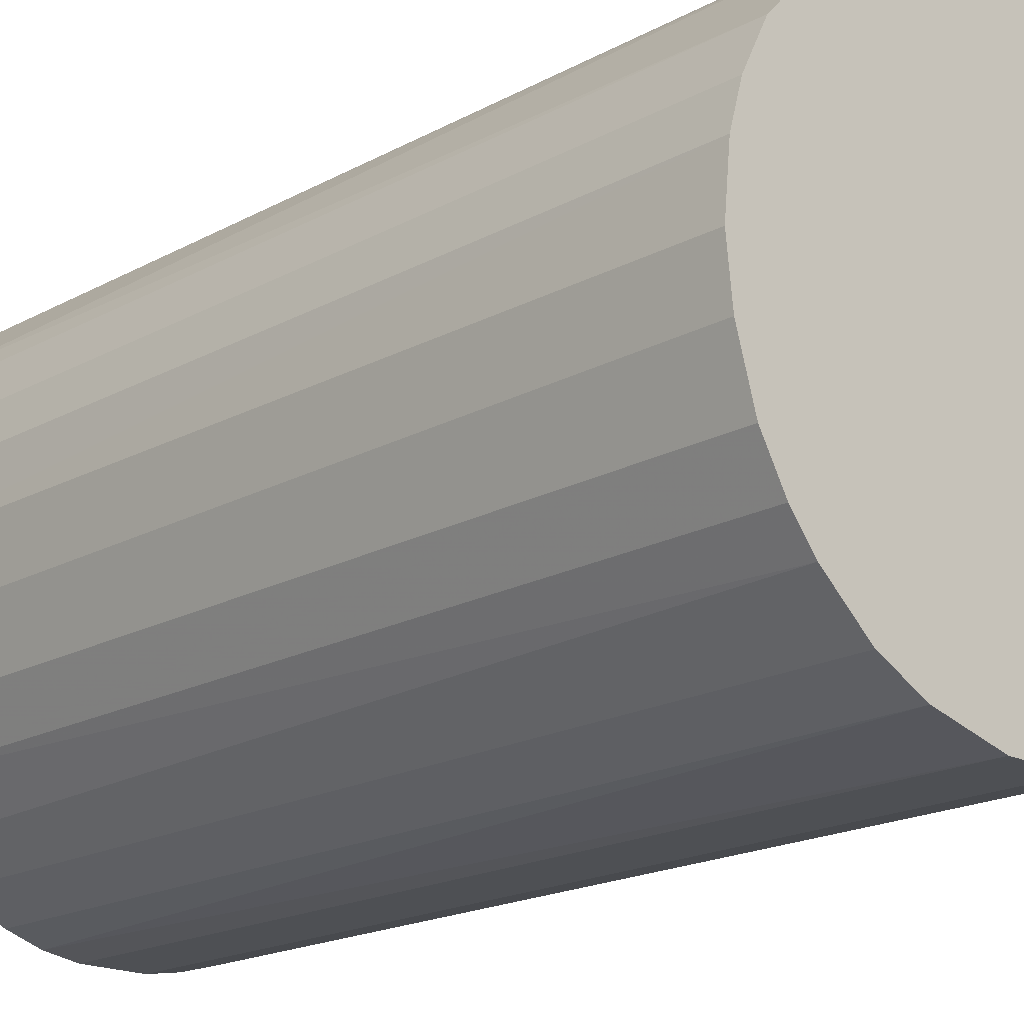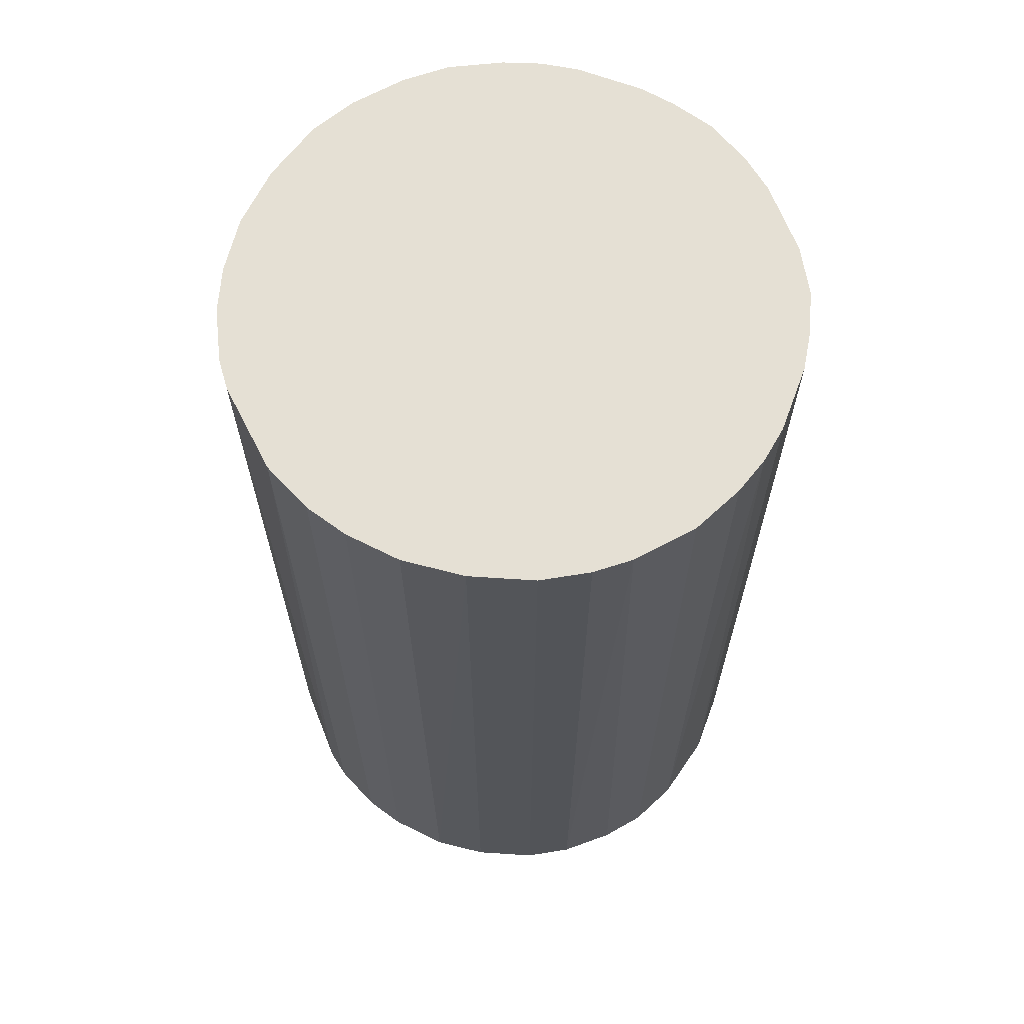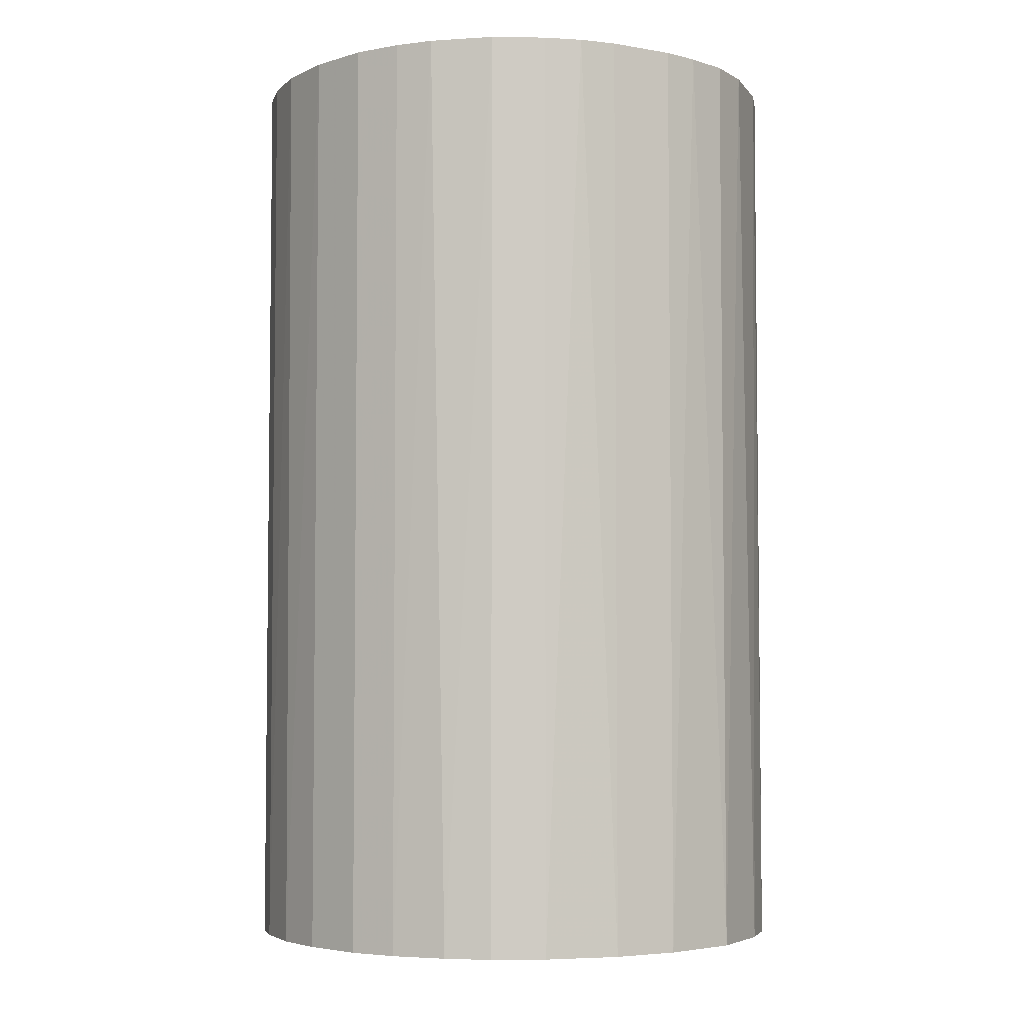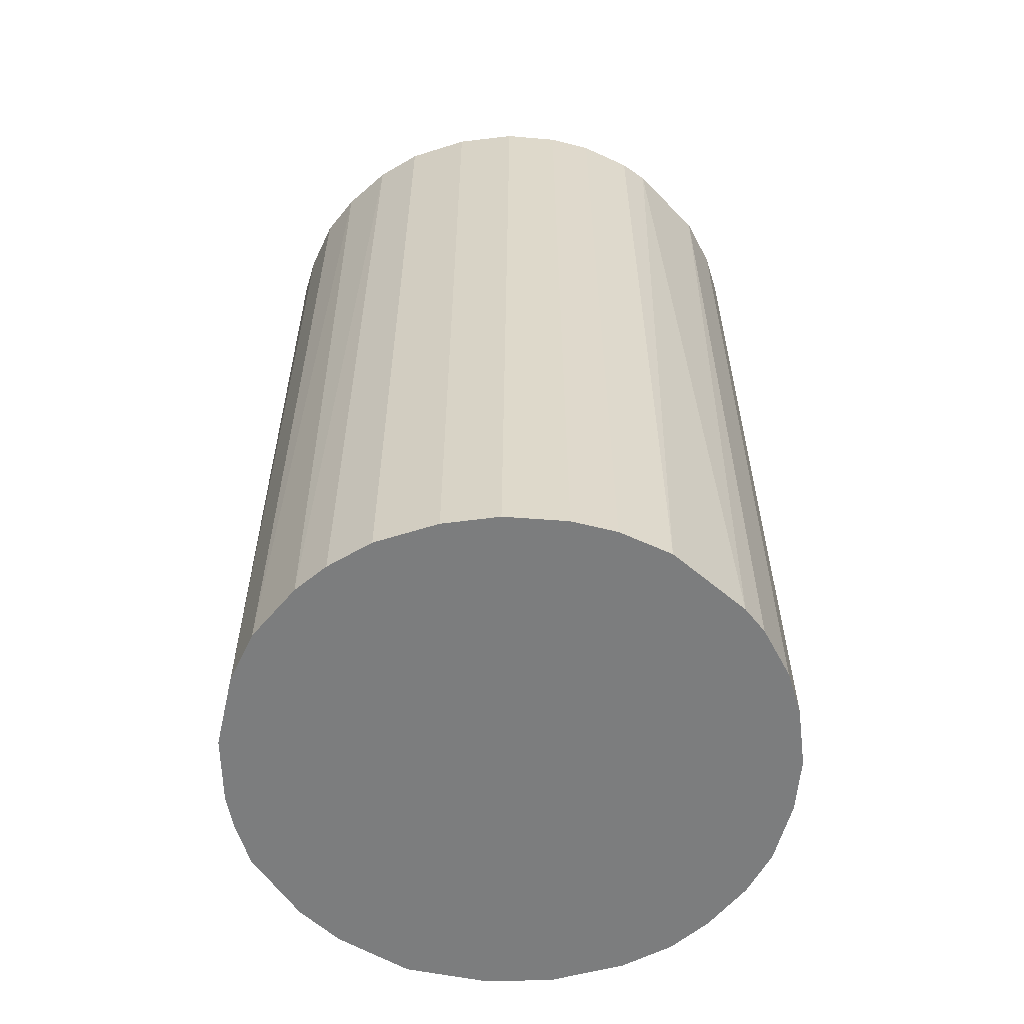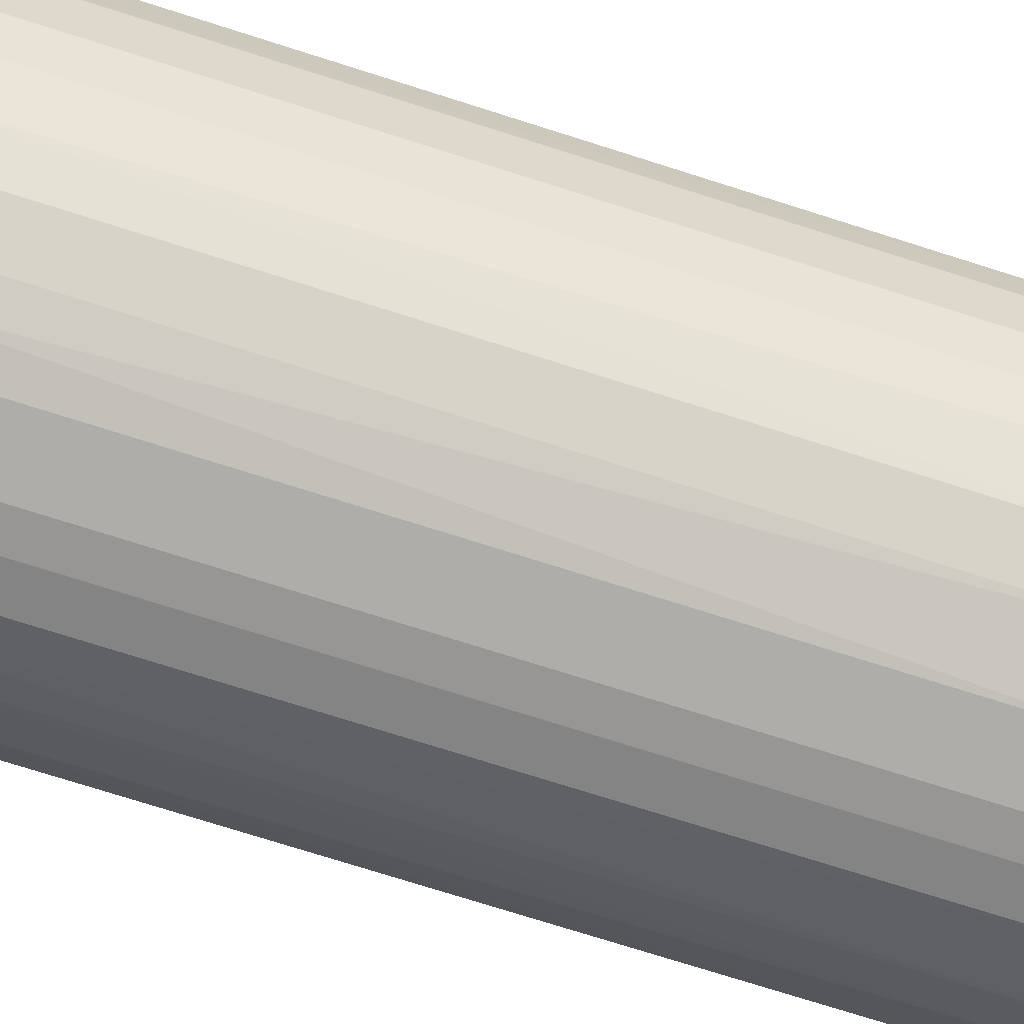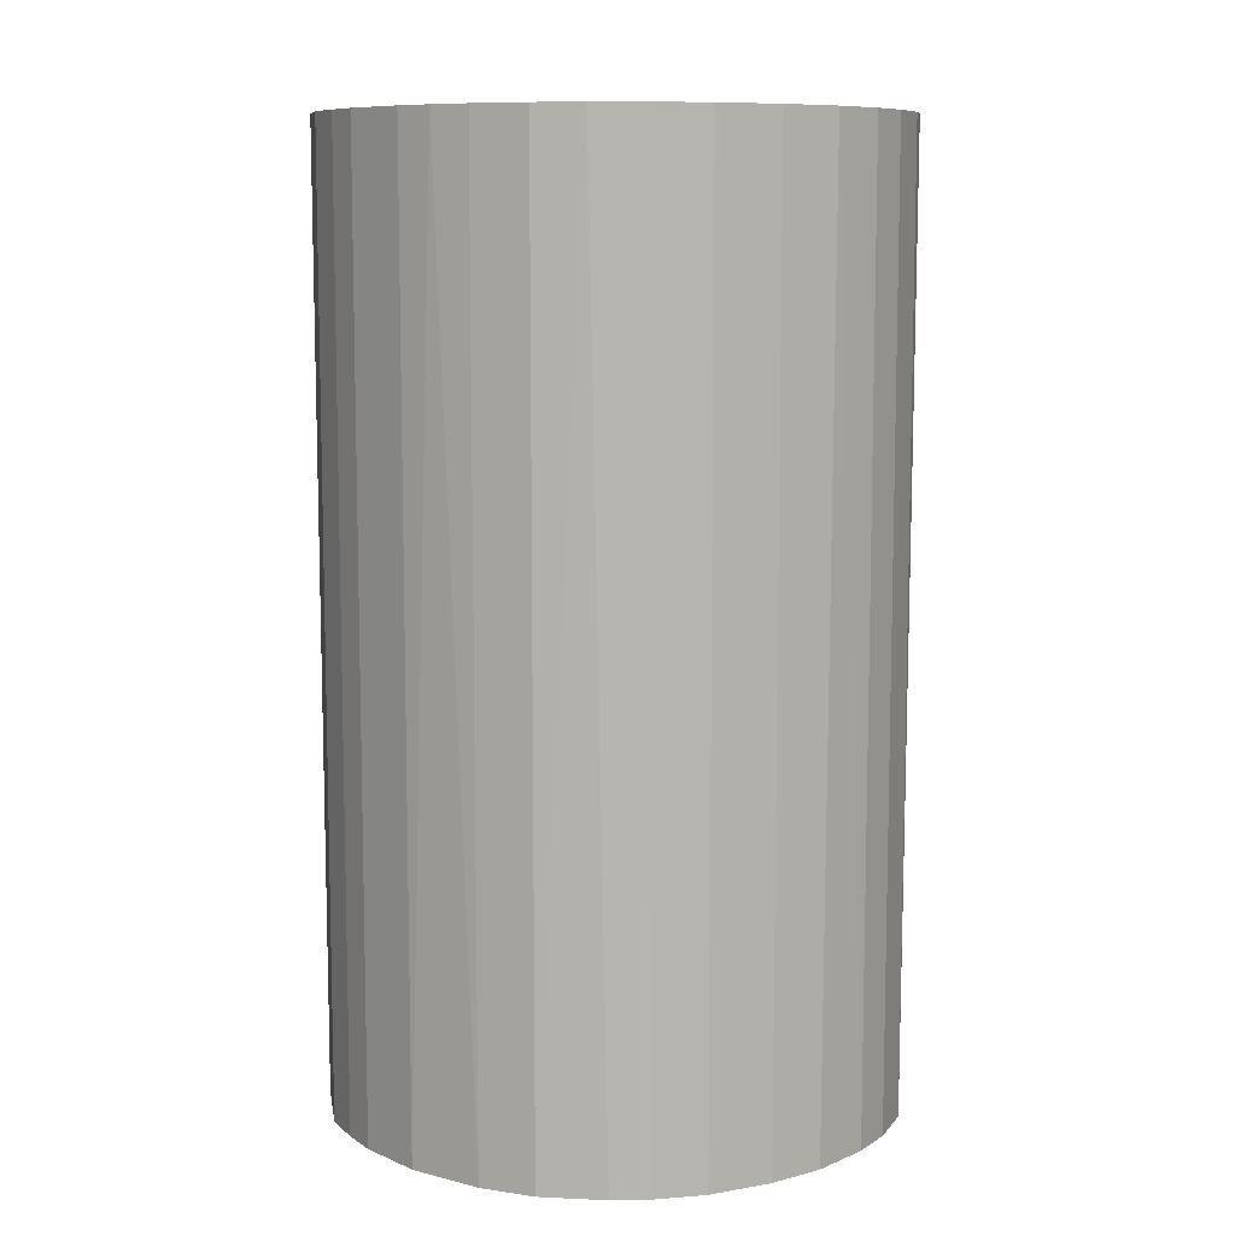
<metadata>
{"format":"obj","ext":"obj","renderer":"f3d","projection":"perspective","resolution":1024,"background":"white","views":[{"elev":-18.6,"azim":136.3,"up":"+Y"},{"elev":65.7,"azim":-159.5,"up":"+Z"},{"elev":-4.5,"azim":-119.3,"up":"+Z"},{"elev":-59.0,"azim":91.3,"up":"+Z"},{"elev":-77.3,"azim":72.6,"up":"+Y"},{"elev":9.2,"azim":48.3,"up":"+Z"}]}
</metadata>
<code>
o convex_0
v 0.000394 0.02422 0.04077
v -0.00278 -0.02396 -0.04077
v -0.005954 -0.02343 -0.04077
v 0.005157 0.02368 -0.04077
v 0.02369 -0.004898 0.04077
v -0.02343 -0.005954 0.04077
v -0.02237 0.009393 -0.04077
v 0.02369 0.005157 -0.04077
v 0.00304 -0.02396 0.04077
v 0.01786 -0.01654 -0.04077
v 0.01892 0.01521 0.04077
v -0.01655 0.01786 0.04077
v -0.02237 -0.009661 -0.04077
v -0.01337 -0.02025 0.04077
v -0.01019 0.0221 -0.04077
v 0.01681 -0.0176 0.04077
v 0.0131 0.02051 -0.04077
v -0.02396 0.00304 0.04077
v 0.009393 -0.02237 -0.04077
v 0.0221 -0.01019 -0.04077
v 0.008864 0.02263 0.04077
v -0.01549 -0.01866 -0.04077
v 0.02369 0.005157 0.04077
v -0.02025 -0.01337 0.04077
v 0.02051 0.0131 -0.04077
v -0.02396 -0.00278 -0.04077
v -0.01019 0.0221 0.04077
v -0.0176 0.0168 -0.04077
v -0.02025 0.01363 0.04077
v -0.005954 -0.02343 0.04077
v 0.02422 -0.000134 -0.04077
v -0.004898 0.02369 -0.04077
v 0.01363 -0.02025 0.04077
v 0.01998 -0.0139 0.04077
v -0.009661 -0.02237 -0.04077
v 0.02263 0.008864 0.04077
v 0.0131 0.02051 0.04077
v 0.00304 -0.02396 -0.04077
v -0.02396 0.00304 -0.04077
v 0.006218 -0.02343 0.04077
v -0.02343 0.006214 0.04077
v 0.01363 -0.02025 -0.04077
v -0.01867 -0.01549 -0.04077
v -0.0139 0.01998 -0.04077
v 0.01522 0.01892 -0.04077
v 0.02422 0.000394 0.04077
v -0.004898 0.02369 0.04077
v -0.000134 0.02422 -0.04077
v -0.01602 -0.01814 0.04077
v 0.0221 -0.01019 0.04077
v 0.02369 -0.004898 -0.04077
v -0.02025 0.01363 -0.04077
v -0.009661 -0.02237 0.04077
v -0.02237 -0.009661 0.04077
v 0.008864 0.02263 -0.04077
v 0.02263 0.008864 -0.04077
v -0.00278 -0.02396 0.04077
v -0.02396 -0.00278 0.04077
v 0.005157 0.02368 0.04077
v -0.02237 0.009393 0.04077
v 0.02051 0.0131 0.04077
v 0.009393 -0.02237 0.04077
v 0.01998 -0.0139 -0.04077
v -0.0139 0.01998 0.04077
f 27 44 64
f 2 3 4
f 5 1 6
f 4 3 7
f 2 4 8
f 5 6 9
f 2 8 10
f 1 5 11
f 6 1 12
f 7 3 13
f 9 6 14
f 4 7 15
f 5 9 16
f 8 4 17
f 6 12 18
f 2 10 19
f 10 8 20
f 1 11 21
f 13 3 22
f 11 5 23
f 14 6 24
f 8 17 25
f 13 6 26
f 7 13 26
f 12 1 27
f 15 7 28
f 18 12 29
f 12 28 29
f 3 2 30
f 9 14 30
f 20 8 31
f 4 15 32
f 15 27 32
f 16 9 33
f 5 16 34
f 16 10 34
f 22 3 35
f 14 22 35
f 3 30 35
f 23 8 36
f 11 23 36
f 21 11 37
f 17 21 37
f 9 2 38
f 2 19 38
f 7 26 39
f 26 18 39
f 33 9 40
f 9 38 40
f 38 19 40
f 18 29 41
f 7 39 41
f 39 18 41
f 10 16 42
f 19 10 42
f 16 33 42
f 33 19 42
f 13 22 43
f 24 13 43
f 27 15 44
f 28 12 44
f 15 28 44
f 25 17 45
f 11 25 45
f 37 11 45
f 17 37 45
f 23 5 46
f 8 23 46
f 5 31 46
f 31 8 46
f 27 1 47
f 32 27 47
f 32 47 48
f 1 4 48
f 4 32 48
f 47 1 48
f 22 14 49
f 14 24 49
f 43 22 49
f 24 43 49
f 20 5 50
f 5 34 50
f 34 20 50
f 5 20 51
f 31 5 51
f 20 31 51
f 28 7 52
f 7 29 52
f 29 28 52
f 30 14 53
f 14 35 53
f 35 30 53
f 6 13 54
f 24 6 54
f 13 24 54
f 17 4 55
f 4 21 55
f 21 17 55
f 8 25 56
f 36 8 56
f 25 36 56
f 2 9 57
f 30 2 57
f 9 30 57
f 6 18 58
f 26 6 58
f 18 26 58
f 4 1 59
f 1 21 59
f 21 4 59
f 29 7 60
f 41 29 60
f 7 41 60
f 25 11 61
f 11 36 61
f 36 25 61
f 19 33 62
f 33 40 62
f 40 19 62
f 10 20 63
f 34 10 63
f 20 34 63
f 12 27 64
f 44 12 64

</code>
